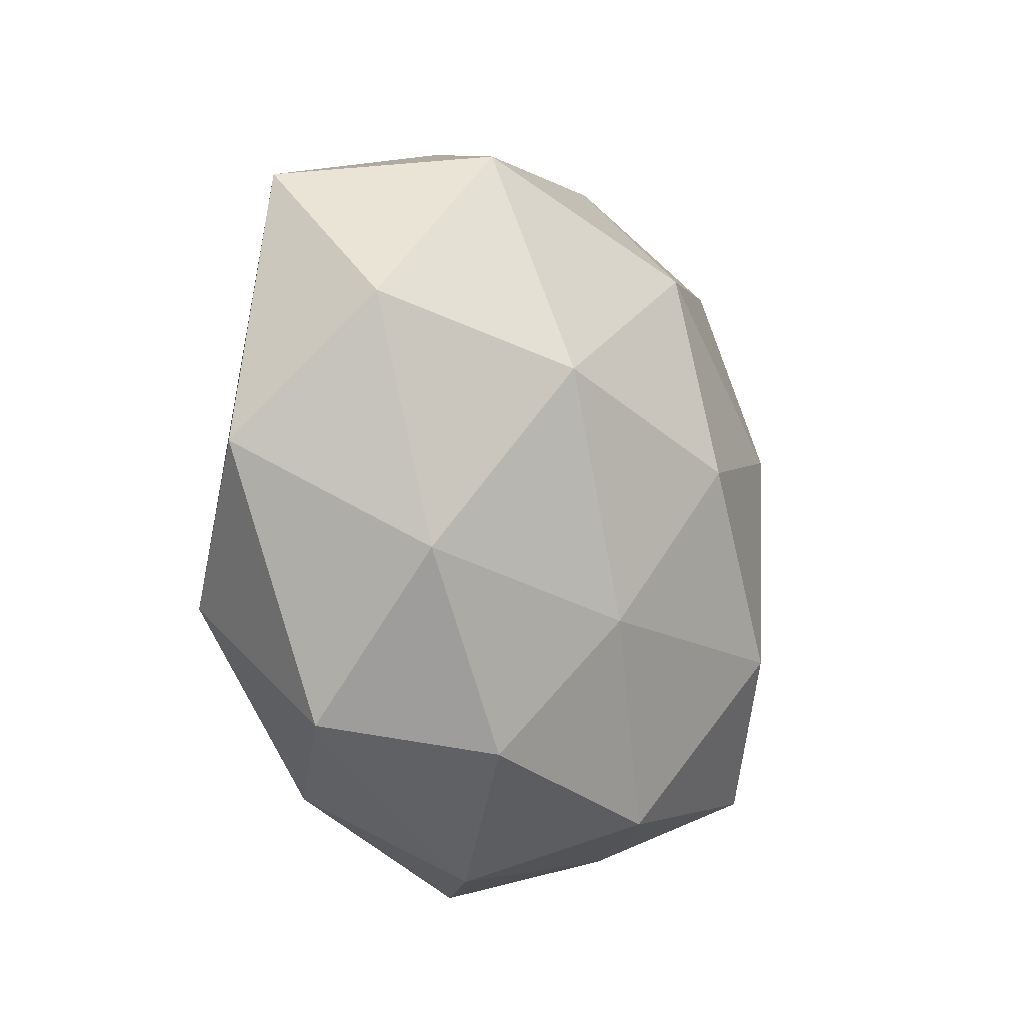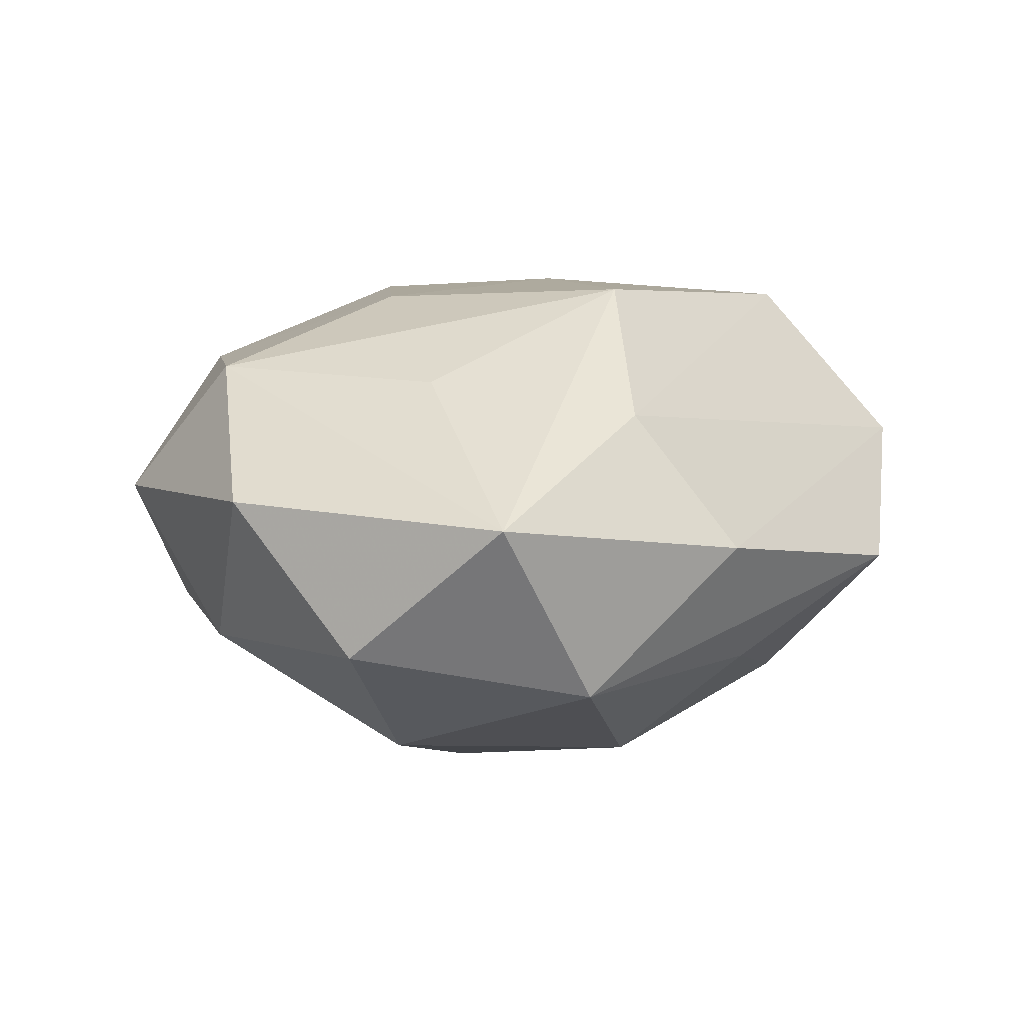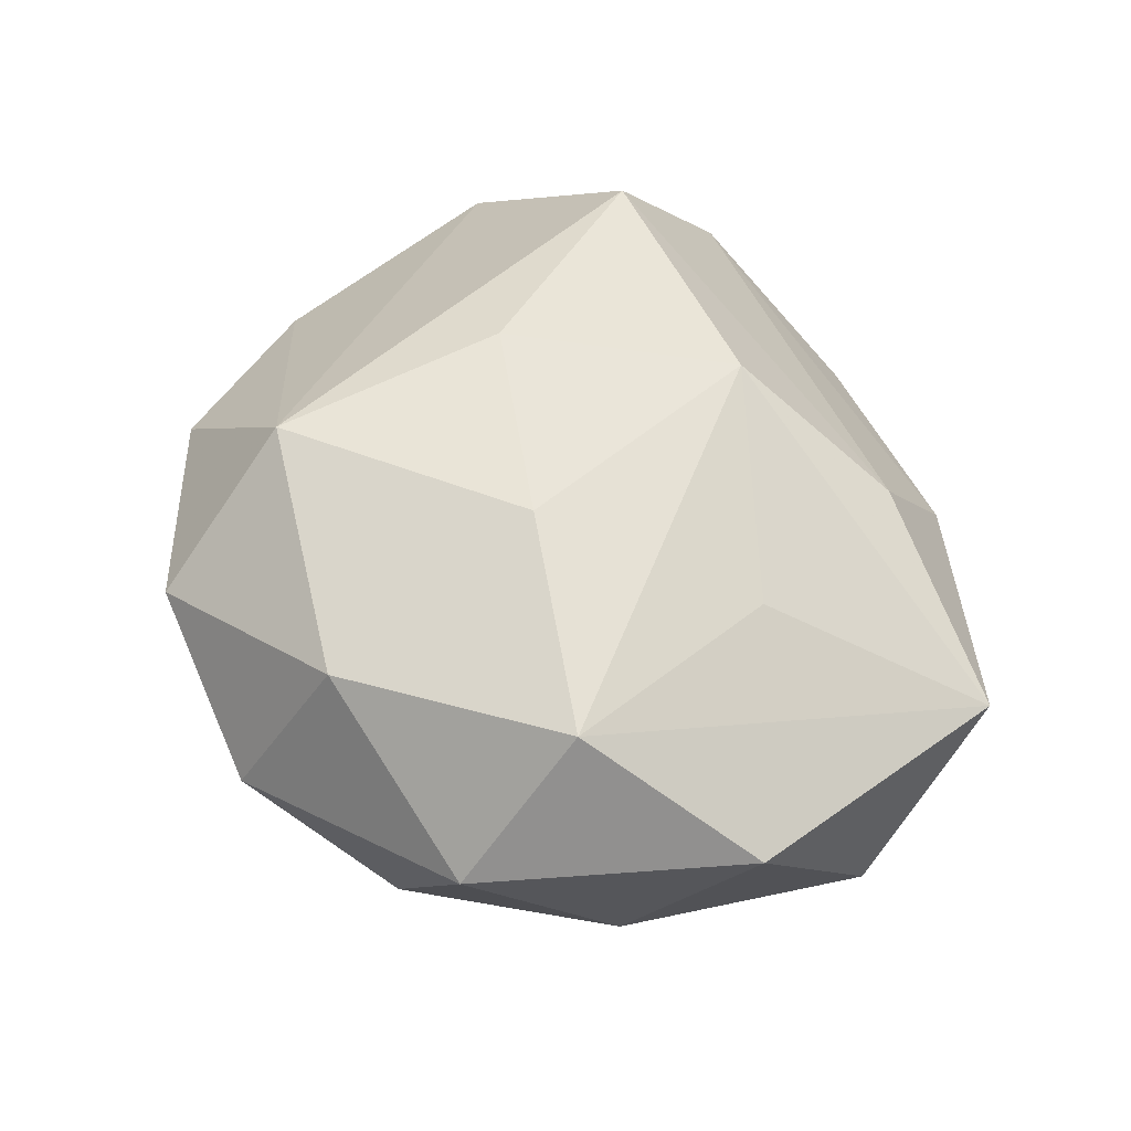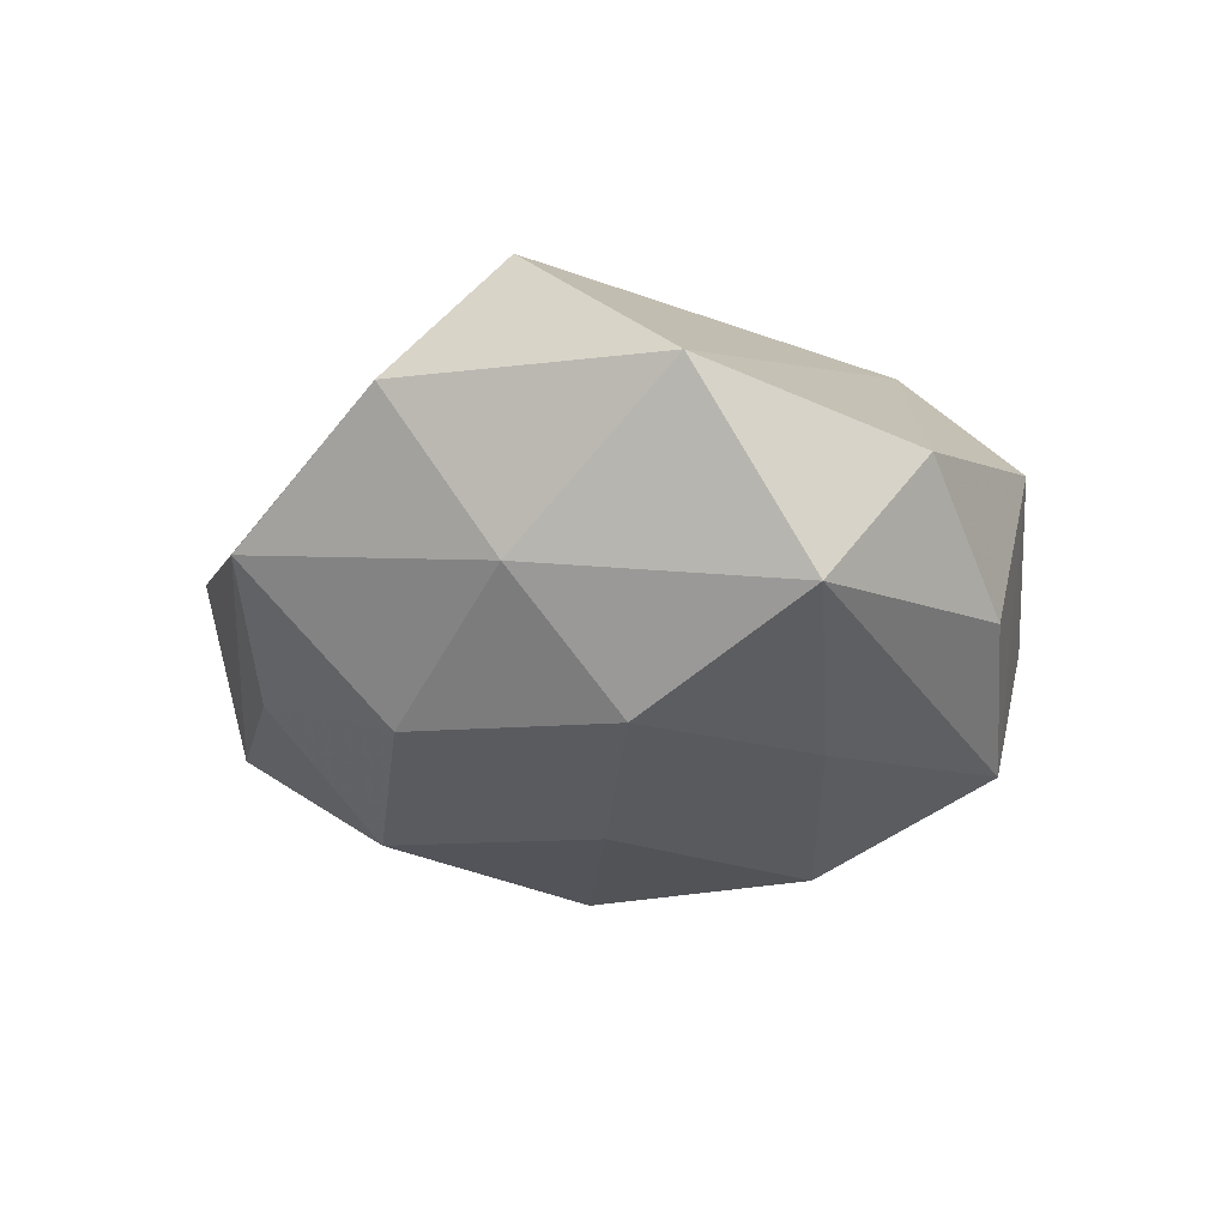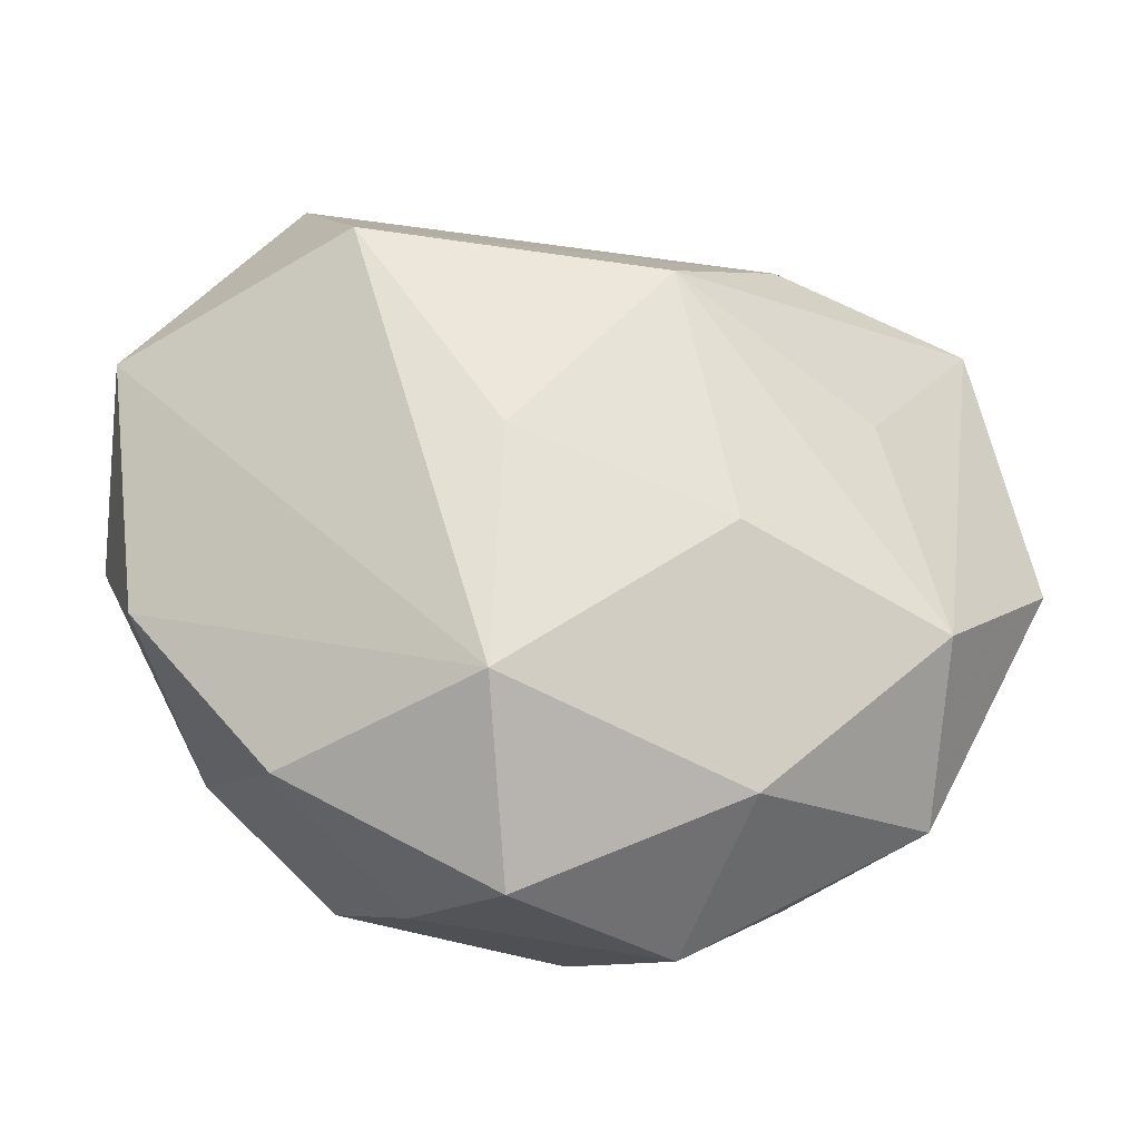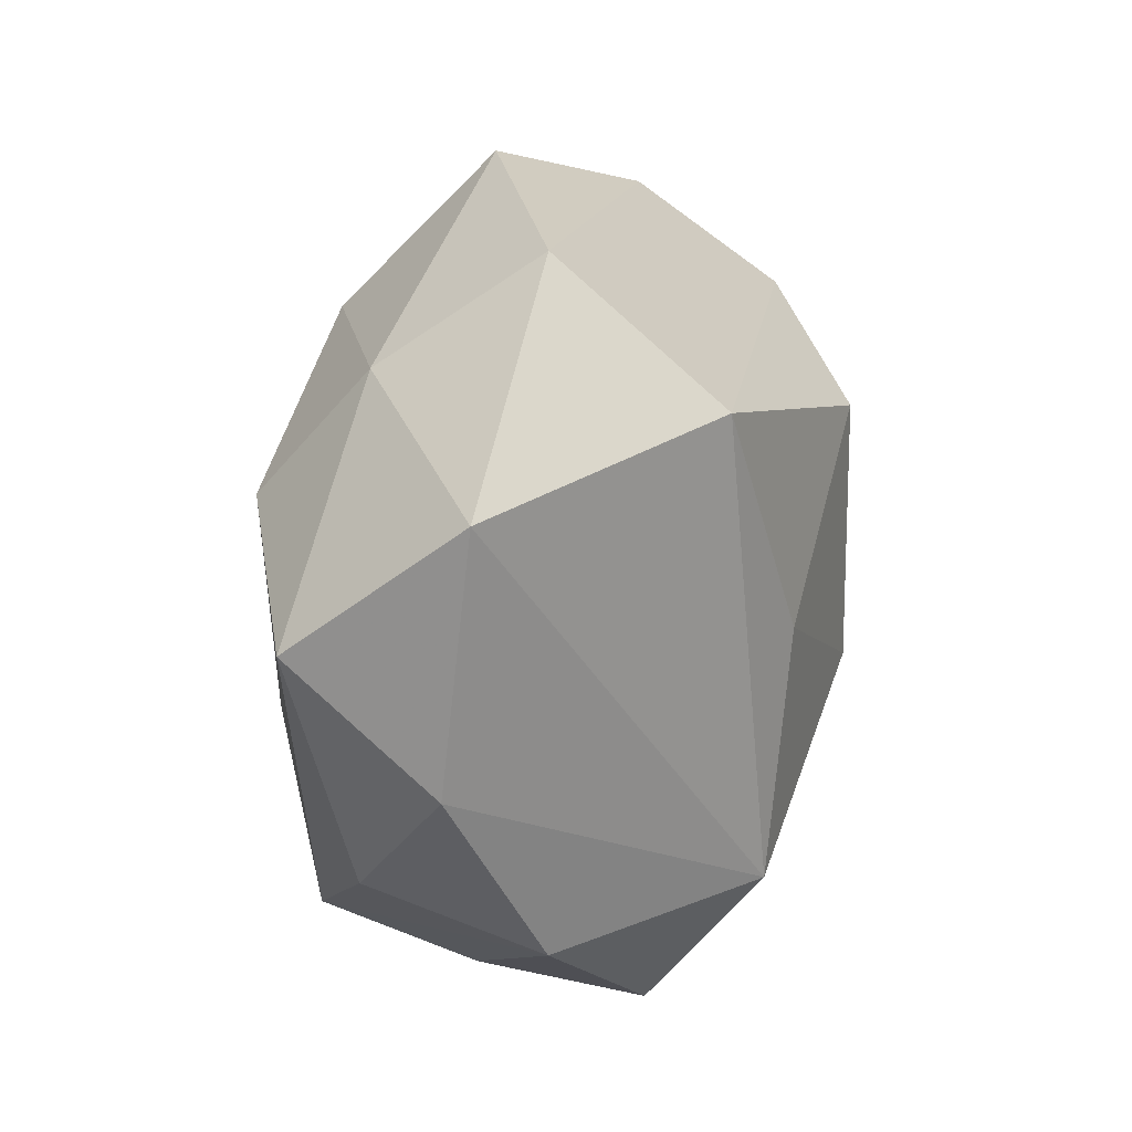
<metadata>
{"format":"obj","ext":"obj","renderer":"f3d","projection":"perspective","resolution":1024,"background":"white","views":[{"elev":-15.0,"azim":115.0,"up":"+Y"},{"elev":11.0,"azim":123.7,"up":"+Z"},{"elev":51.2,"azim":62.2,"up":"+Z"},{"elev":-16.1,"azim":-112.5,"up":"+Z"},{"elev":-32.1,"azim":-10.1,"up":"+Y"},{"elev":11.6,"azim":-69.4,"up":"+Y"}]}
</metadata>
<code>
v 0.006456 0.03982 -0.01423
v 0.01305 -0.01016 0.02925
v -0.03702 0.028 -0.008438
v 0.006201 0.02042 0.03125
v 0.02666 -0.0356 -0.01165
v 0.002857 -0.0411 -0.01904
v 0.05397 -0.003131 0.008578
v 0.01682 0.04441 0.002062
v 0.0104 0.02448 -0.02798
v -0.01327 0.007144 -0.03027
v -0.02319 -0.0355 -0.02193
v -0.01675 -0.0428 -0.005438
v 0.05211 0.01249 -0.008674
v 0.03113 0.009364 0.02122
v -0.03932 -0.02685 -0.009558
v 0.03787 -0.01772 0.022
v -0.0123 -0.001543 0.03024
v 0.03449 0.006427 -0.02464
v -0.03359 0.04032 0.009913
v -0.02915 0.02413 0.02802
v 0.0163 -0.03744 0.01974
v 0.04343 -0.01504 -0.01136
v 0.01158 -0.04796 -8.448e-05
v 0.02135 0.03259 0.01784
v -0.05363 0.01557 0.009551
v -0.04955 -0.0137 0.004456
v 0.0474 0.03094 0.007745
v -0.03341 -0.03451 0.009686
v 0.02054 -0.01997 -0.02416
v -0.05293 0.0008088 -0.01182
v 0.03903 -0.03297 0.005351
v -0.01391 0.04923 -0.003754
v -0.01322 -0.02995 0.02758
v -0.00882 -0.04751 0.01218
v -0.03004 -0.01077 -0.02312
v 0.03408 0.0344 -0.01413
v -0.006935 -0.02055 -0.03172
v -0.03489 0.0136 -0.02299
v 0.01058 -0.0007005 -0.03308
v -0.01615 0.03188 -0.02146
f 34 33 28
f 15 11 28
f 20 19 25
f 20 17 4
f 25 33 20
f 33 17 20
f 24 27 8
f 4 27 24
f 8 19 24
f 24 20 4
f 19 20 24
f 6 11 37
f 37 29 6
f 6 29 5
f 5 23 6
f 32 1 40
f 32 19 8
f 40 1 9
f 30 11 15
f 5 29 22
f 26 33 25
f 26 28 33
f 25 30 26
f 15 28 26
f 26 30 15
f 34 28 12
f 12 28 11
f 12 23 34
f 11 6 12
f 12 6 23
f 2 16 4
f 4 17 2
f 2 17 33
f 14 27 4
f 4 16 14
f 14 16 27
f 21 33 34
f 34 23 21
f 21 2 33
f 16 2 21
f 13 27 7
f 27 16 7
f 7 22 13
f 31 23 5
f 31 7 16
f 16 21 31
f 31 21 23
f 5 22 31
f 22 7 31
f 19 32 3
f 38 30 3
f 40 38 3
f 3 32 40
f 25 19 3
f 3 30 25
f 39 29 37
f 10 38 40
f 40 9 10
f 9 39 10
f 37 38 10
f 10 39 37
f 36 9 1
f 8 27 36
f 36 27 13
f 36 32 8
f 1 32 36
f 11 30 35
f 35 30 38
f 37 11 35
f 35 38 37
f 18 22 29
f 29 39 18
f 13 22 18
f 18 36 13
f 18 39 9
f 9 36 18

</code>
